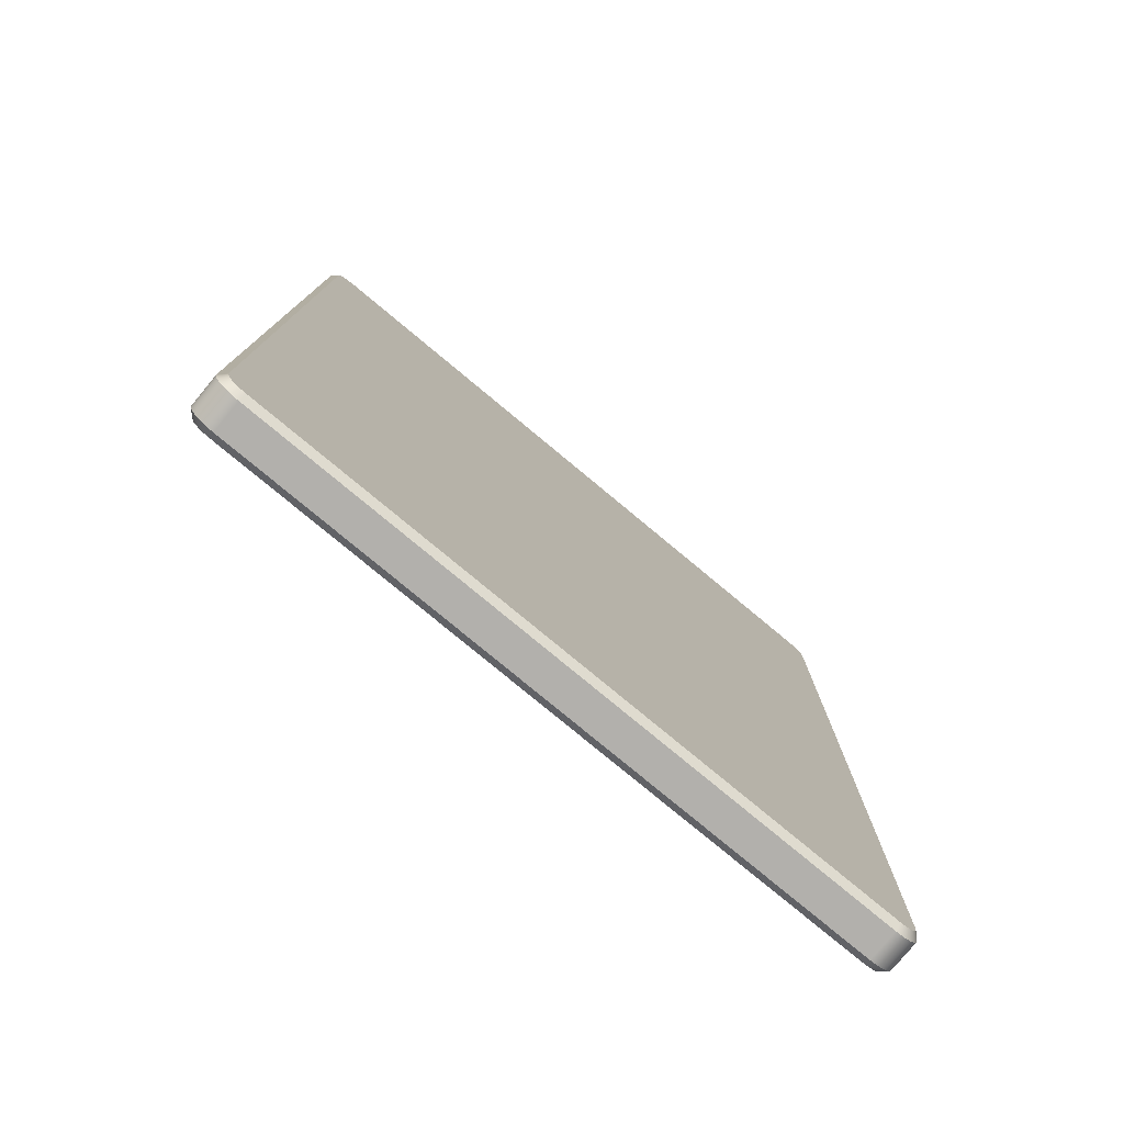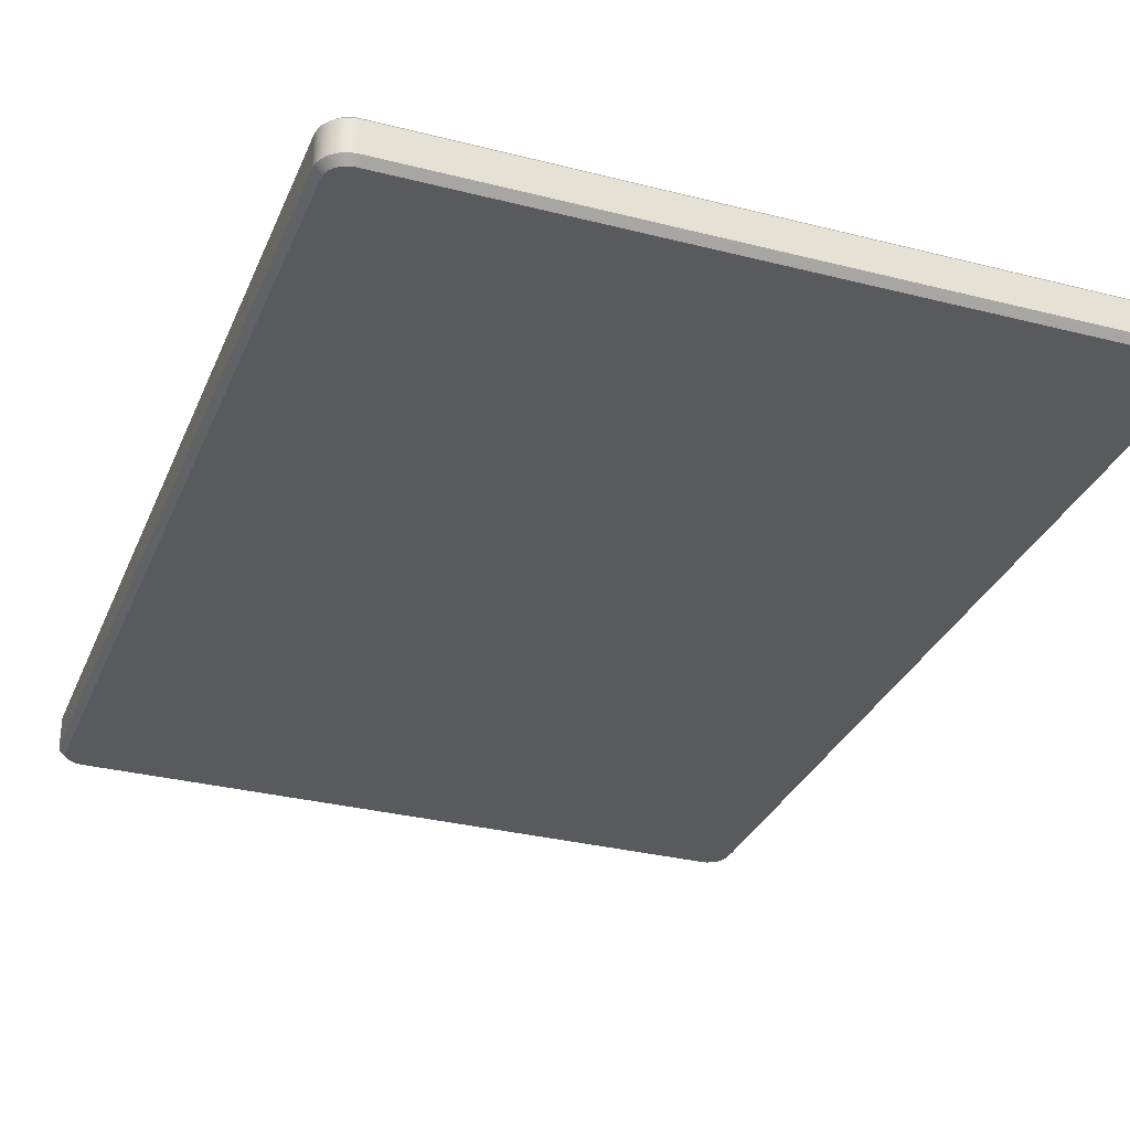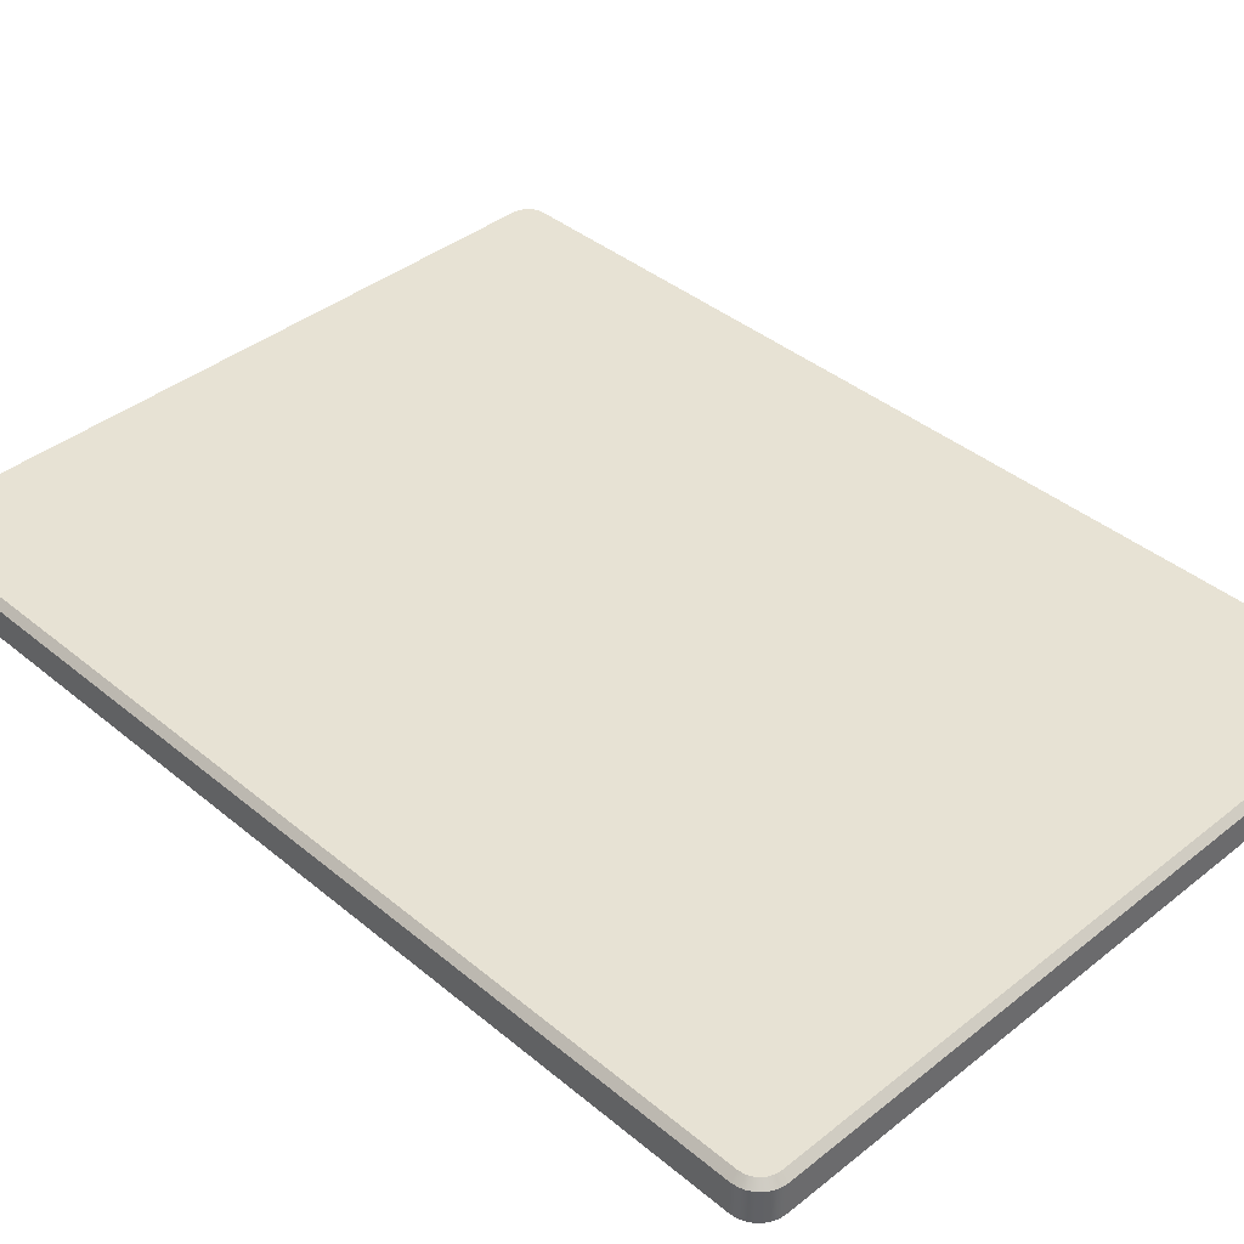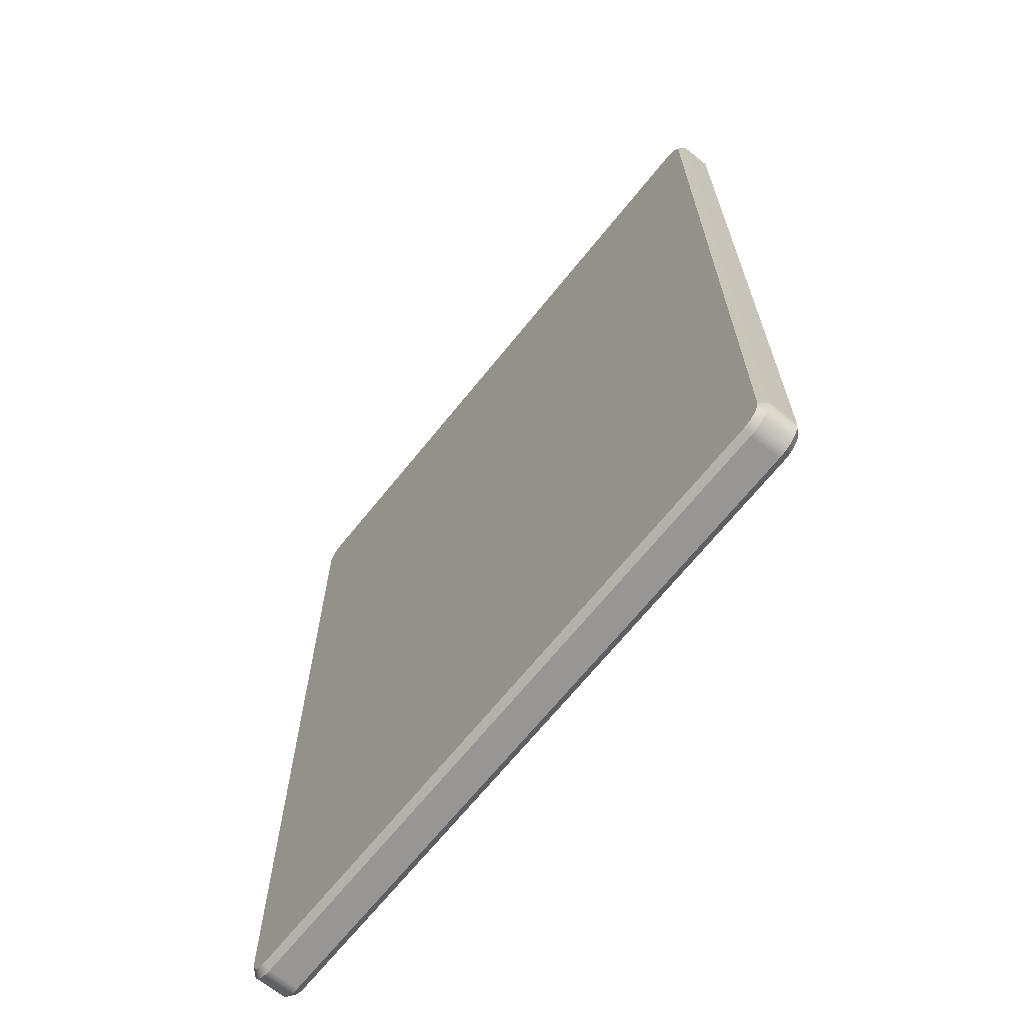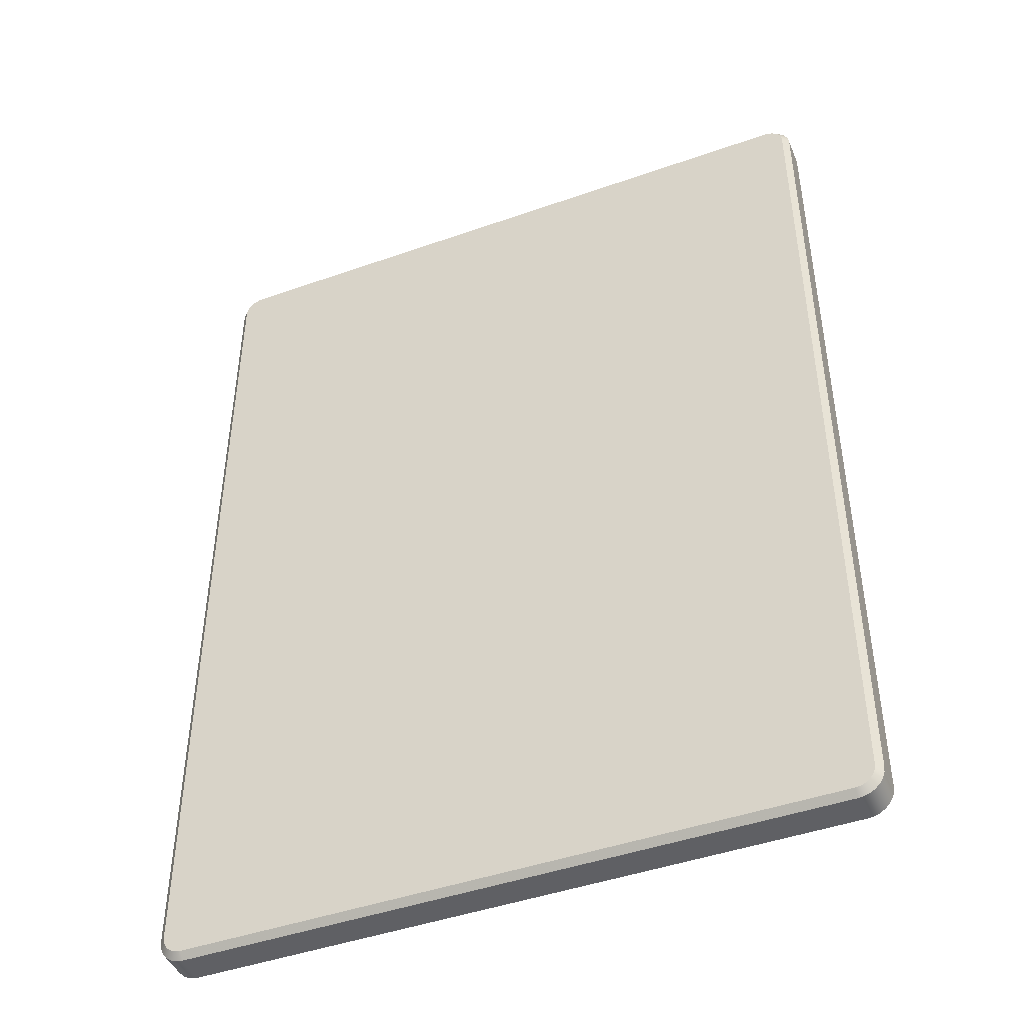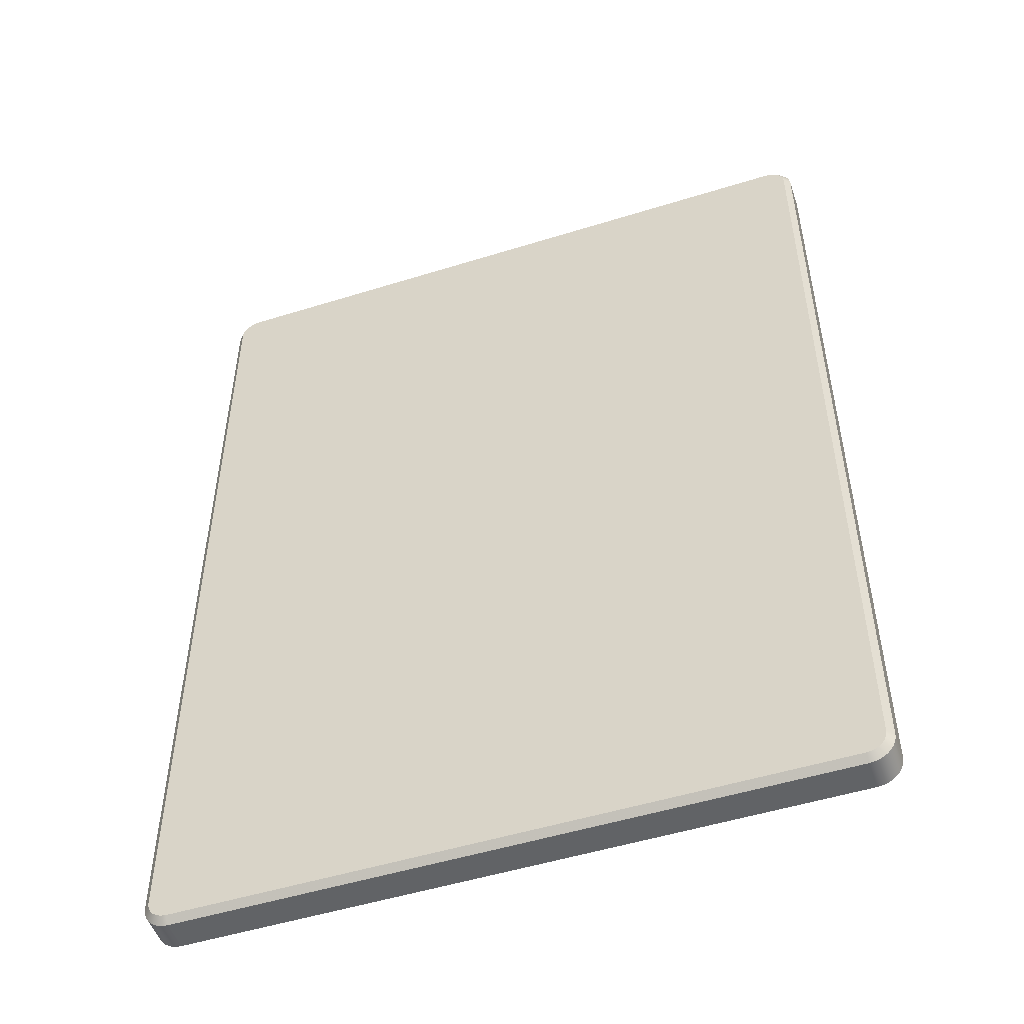
<metadata>
{"format":"obj","ext":"obj","renderer":"f3d","projection":"perspective","resolution":1024,"background":"white","views":[{"elev":-78.6,"azim":140.3,"up":"+Y"},{"elev":-31.3,"azim":-20.0,"up":"+Z"},{"elev":39.9,"azim":135.6,"up":"+Z"},{"elev":-67.8,"azim":-128.8,"up":"+Y"},{"elev":-45.1,"azim":-157.8,"up":"+Y"},{"elev":-50.8,"azim":18.8,"up":"+Y"}]}
</metadata>
<code>
g table
v 74 -110 106.5
v 74 -108.5 108
v -74 -108.5 108
v -74 -110 106.5
v 75.34 -109.8 106.5
v 76.6 -109.4 106.5
v 77.74 -108.7 106.5
v 78.69 -107.7 106.5
v 79.41 -106.6 106.5
v 79.85 -105.3 106.5
v 80 -104 106.5
v 78.5 -104 108
v 78.35 -105.2 108
v 77.9 -106.2 108
v 77.18 -107.2 108
v 76.25 -107.9 108
v 75.16 -108.3 108
v 80 104 106.5
v 78.5 104 108
v 79.85 105.3 106.5
v 79.41 106.6 106.5
v 78.69 107.7 106.5
v 77.74 108.7 106.5
v 76.6 109.4 106.5
v 75.34 109.8 106.5
v 74 110 106.5
v 74 108.5 108
v 75.16 108.3 108
v 76.25 107.9 108
v 77.18 107.2 108
v 77.9 106.2 108
v 78.35 105.2 108
v -74 110 106.5
v -74 108.5 108
v -75.34 109.8 106.5
v -76.6 109.4 106.5
v -77.74 108.7 106.5
v -78.69 107.7 106.5
v -79.41 106.6 106.5
v -79.85 105.3 106.5
v -80 104 106.5
v -78.5 104 108
v -78.35 105.2 108
v -77.9 106.2 108
v -77.18 107.2 108
v -76.25 107.9 108
v -75.16 108.3 108
v -80 -104 106.5
v -78.5 -104 108
v -79.85 -105.3 106.5
v -79.41 -106.6 106.5
v -78.69 -107.7 106.5
v -77.74 -108.7 106.5
v -76.6 -109.4 106.5
v -75.34 -109.8 106.5
v -75.16 -108.3 108
v -76.25 -107.9 108
v -77.18 -107.2 108
v -77.9 -106.2 108
v -78.35 -105.2 108
v 80 104 99.5
v 79.85 105.3 99.5
v 79.41 106.6 99.5
v 78.69 107.7 99.5
v 77.74 108.7 99.5
v 76.6 109.4 99.5
v 75.34 109.8 99.5
v 74 110 99.5
v 80 -104 99.5
v 74 -110 99.5
v 75.34 -109.8 99.5
v 76.6 -109.4 99.5
v 77.74 -108.7 99.5
v 78.69 -107.7 99.5
v 79.41 -106.6 99.5
v 79.85 -105.3 99.5
v -74 -110 99.5
v 78.5 -104 98
v 78.5 104 98
v 74 -108.5 98
v 75.16 -108.3 98
v 76.25 -107.9 98
v 77.18 -107.2 98
v 77.9 -106.2 98
v 78.35 -105.2 98
v -74 -108.5 98
v -75.34 -109.8 99.5
v -76.6 -109.4 99.5
v -77.74 -108.7 99.5
v -78.69 -107.7 99.5
v -79.41 -106.6 99.5
v -79.85 -105.3 99.5
v -80 -104 99.5
v -78.5 -104 98
v -78.35 -105.2 98
v -77.9 -106.2 98
v -77.18 -107.2 98
v -76.25 -107.9 98
v -75.16 -108.3 98
v -80 104 99.5
v -78.5 104 98
v -79.85 105.3 99.5
v -79.41 106.6 99.5
v -78.69 107.7 99.5
v -77.74 108.7 99.5
v -76.6 109.4 99.5
v -75.34 109.8 99.5
v -74 110 99.5
v -74 108.5 98
v -75.16 108.3 98
v -76.25 107.9 98
v -77.18 107.2 98
v -77.9 106.2 98
v -78.35 105.2 98
v 74 108.5 98
v 78.35 105.2 98
v 77.9 106.2 98
v 77.18 107.2 98
v 76.25 107.9 98
v 75.16 108.3 98
f 2 3 1
f 1 3 4
f 1 5 2
f 2 5 17
f 17 5 6
f 17 6 16
f 16 6 7
f 16 7 15
f 15 7 8
f 15 8 14
f 14 8 9
f 14 9 13
f 13 9 10
f 13 10 12
f 12 10 11
f 18 19 11
f 11 19 12
f 18 20 19
f 19 20 32
f 32 20 21
f 32 21 31
f 31 21 22
f 31 22 30
f 30 22 23
f 30 23 29
f 29 23 24
f 29 24 28
f 28 24 25
f 28 25 27
f 27 25 26
f 34 27 33
f 33 27 26
f 33 35 34
f 34 35 47
f 47 35 36
f 47 36 46
f 46 36 37
f 46 37 45
f 45 37 38
f 45 38 44
f 44 38 39
f 44 39 43
f 43 39 40
f 43 40 42
f 42 40 41
f 48 49 41
f 41 49 42
f 48 50 49
f 49 50 60
f 60 50 51
f 60 51 59
f 59 51 52
f 59 52 58
f 58 52 53
f 58 53 57
f 57 53 54
f 57 54 56
f 56 54 55
f 56 55 3
f 3 55 4
f 68 26 67
f 67 26 25
f 67 25 66
f 66 25 24
f 66 24 65
f 65 24 23
f 65 23 64
f 64 23 22
f 64 22 63
f 63 22 21
f 63 21 62
f 62 21 20
f 62 20 61
f 61 20 18
f 18 11 61
f 61 11 69
f 69 11 76
f 76 11 10
f 76 10 75
f 75 10 9
f 75 9 74
f 74 9 8
f 74 8 73
f 73 8 7
f 73 7 72
f 72 7 6
f 72 6 71
f 71 6 5
f 71 5 70
f 70 5 1
f 1 4 70
f 70 4 77
f 2 34 3
f 3 34 49
f 3 49 56
f 56 49 57
f 57 49 58
f 58 49 59
f 59 49 60
f 17 12 2
f 2 12 27
f 2 27 34
f 17 16 12
f 12 16 15
f 12 15 14
f 14 13 12
f 12 19 27
f 27 19 28
f 28 19 29
f 29 19 30
f 30 19 31
f 31 19 32
f 49 34 42
f 42 34 47
f 42 47 46
f 46 45 42
f 42 45 44
f 42 44 43
f 69 78 61
f 61 78 79
f 69 76 78
f 78 76 85
f 85 76 75
f 85 75 84
f 84 75 74
f 84 74 83
f 83 74 73
f 83 73 82
f 82 73 72
f 82 72 81
f 81 72 71
f 81 71 80
f 80 71 70
f 86 80 77
f 77 80 70
f 77 87 86
f 86 87 99
f 99 87 88
f 99 88 98
f 98 88 89
f 98 89 97
f 97 89 90
f 97 90 96
f 96 90 91
f 96 91 95
f 95 91 92
f 95 92 94
f 94 92 93
f 100 101 93
f 93 101 94
f 100 102 101
f 101 102 114
f 114 102 103
f 114 103 113
f 113 103 104
f 113 104 112
f 112 104 105
f 112 105 111
f 111 105 106
f 111 106 110
f 110 106 107
f 110 107 109
f 109 107 108
f 115 109 68
f 68 109 108
f 68 67 115
f 115 67 120
f 120 67 66
f 120 66 119
f 119 66 65
f 119 65 118
f 118 65 64
f 118 64 117
f 117 64 63
f 117 63 116
f 116 63 62
f 116 62 79
f 79 62 61
f 77 4 87
f 87 4 55
f 87 55 88
f 88 55 54
f 88 54 89
f 89 54 53
f 89 53 90
f 90 53 52
f 90 52 91
f 91 52 51
f 91 51 92
f 92 51 50
f 92 50 93
f 93 50 48
f 78 115 79
f 79 115 120
f 79 120 119
f 85 84 78
f 78 84 83
f 78 83 82
f 82 81 78
f 78 81 80
f 78 80 115
f 115 80 86
f 115 86 109
f 109 86 94
f 109 94 101
f 86 99 94
f 94 99 98
f 94 98 97
f 97 96 94
f 94 96 95
f 114 113 101
f 101 113 112
f 101 112 111
f 111 110 101
f 101 110 109
f 119 118 79
f 79 118 117
f 79 117 116
f 100 41 102
f 102 41 40
f 102 40 103
f 103 40 39
f 103 39 104
f 104 39 38
f 104 38 105
f 105 38 37
f 105 37 106
f 106 37 36
f 106 36 107
f 107 36 35
f 107 35 108
f 108 35 33
f 48 41 93
f 93 41 100
f 33 26 108
f 108 26 68

</code>
